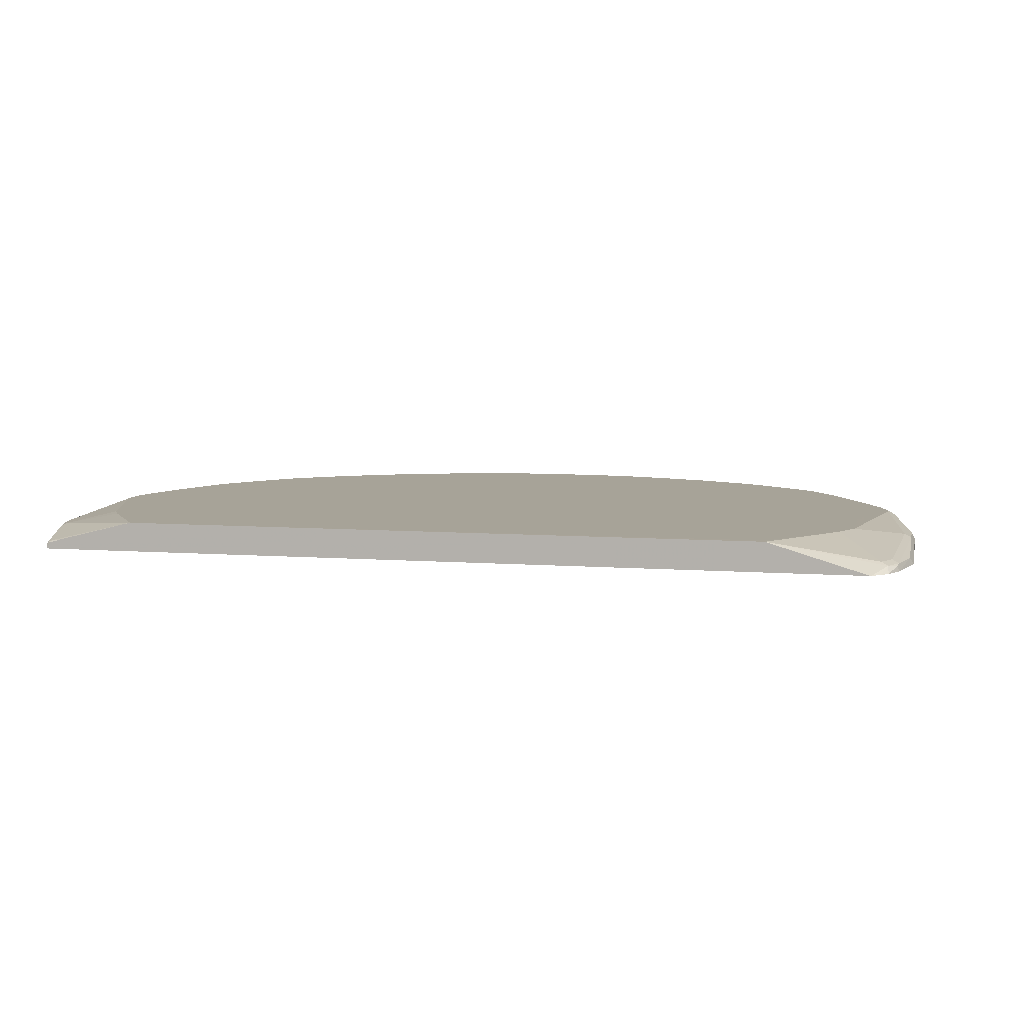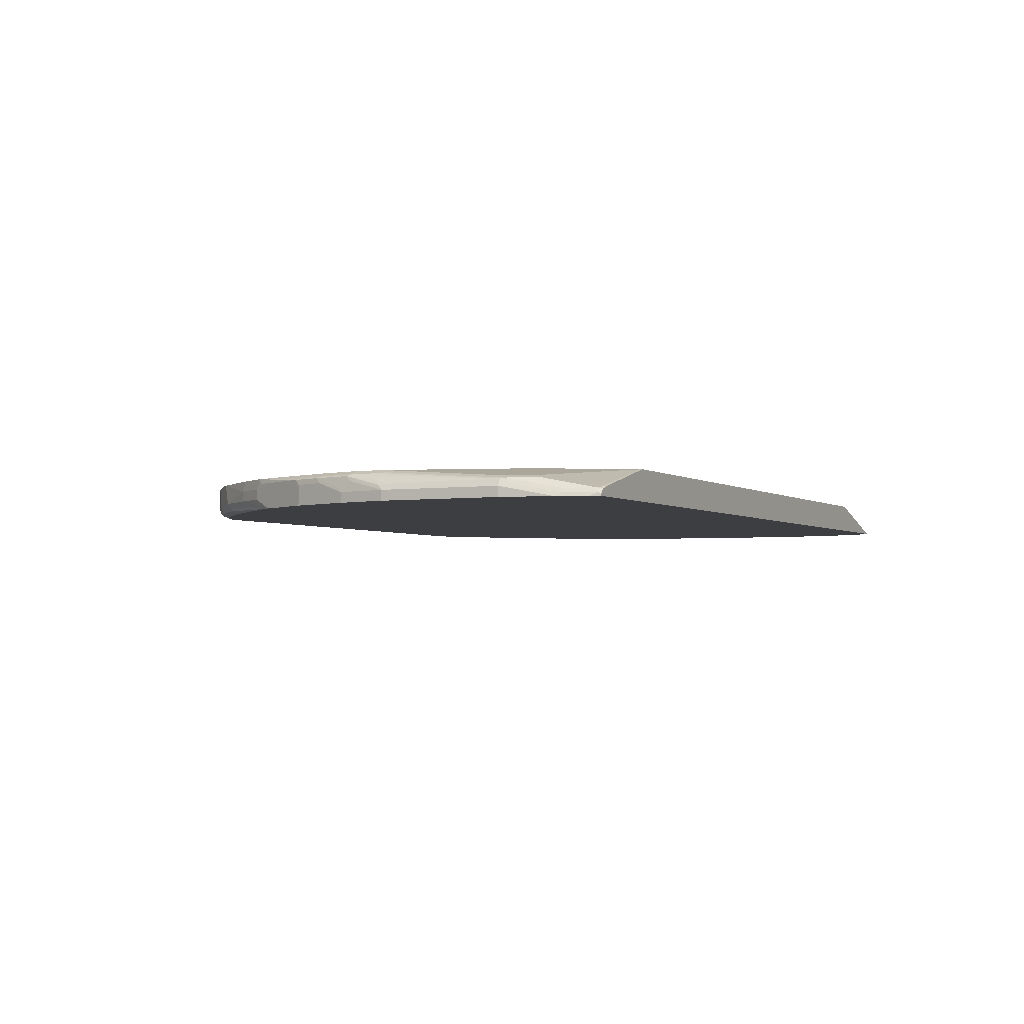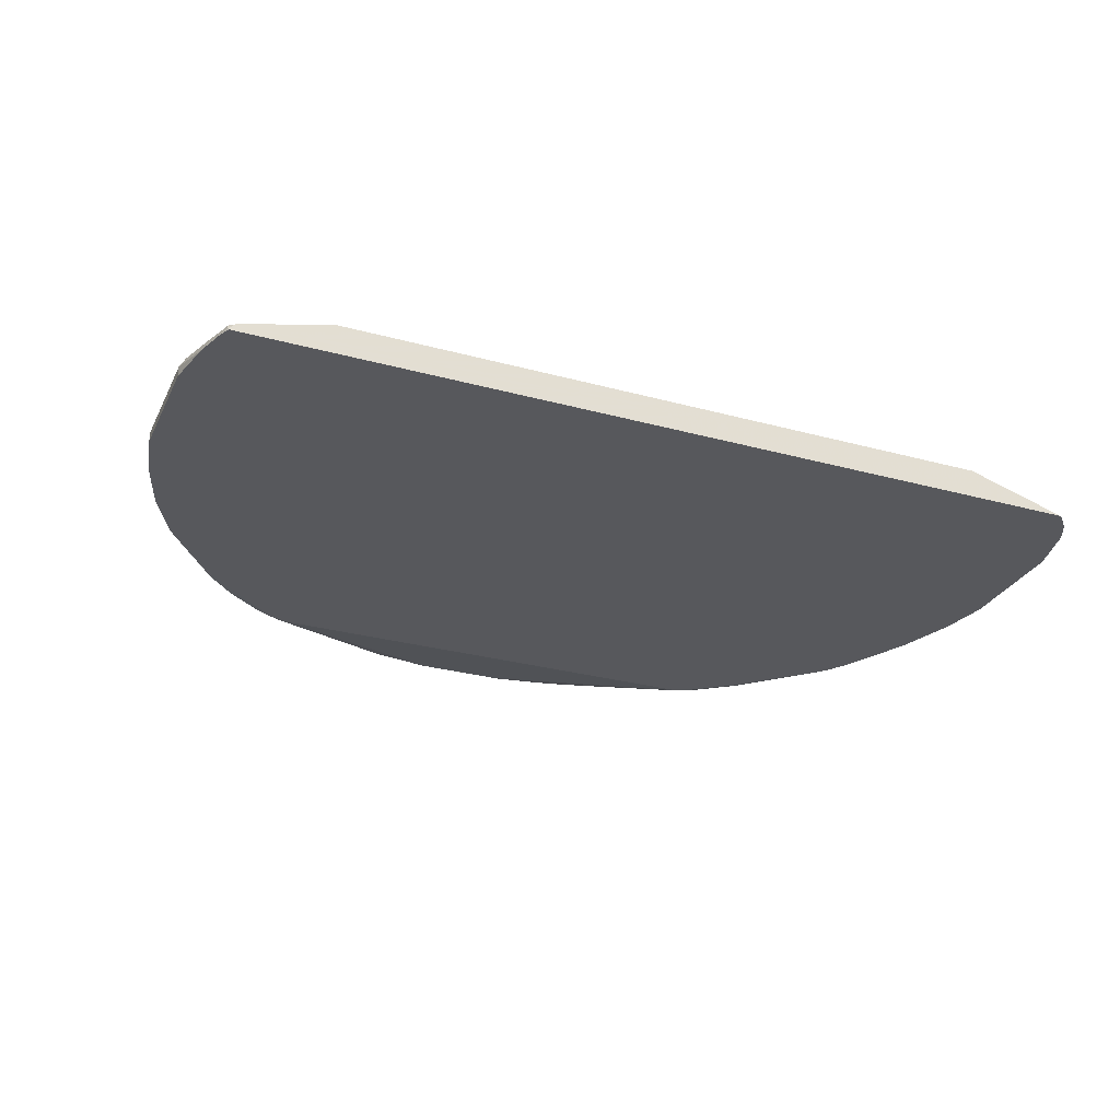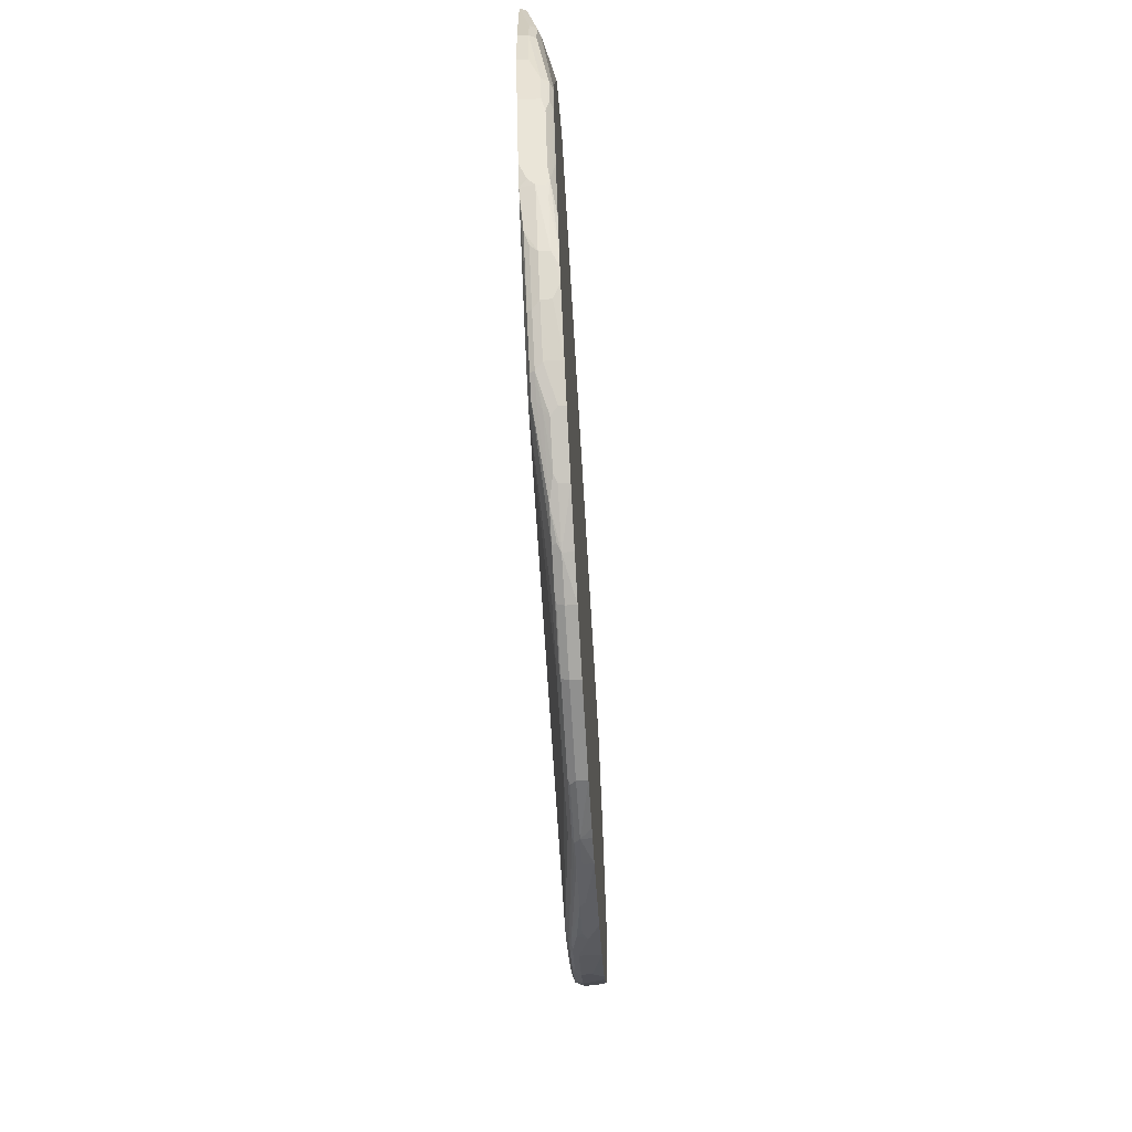
<metadata>
{"format":"obj","ext":"obj","renderer":"f3d","projection":"perspective","resolution":1024,"background":"white","views":[{"elev":6.8,"azim":12.9,"up":"+Y"},{"elev":-3.2,"azim":-63.5,"up":"+Y"},{"elev":-28.4,"azim":-22.4,"up":"+Y"},{"elev":-65.6,"azim":93.4,"up":"+Z"}]}
</metadata>
<code>
v 0.08509 0.04256 -0.9789
v 0.08509 0.02128 -0.9789
v 0.06381 0.04271 -0.9789
v 0.08509 0.04271 -0.9788
v 0.2129 0.04271 -0.9574
v 0.2127 0.04256 -0.9576
v 0.2127 0.02128 -0.9576
v 0.08509 0.007098 -0.9718
v -0.1064 0.02128 -0.9789
v -0.1062 0.04271 -0.9789
v 0.298 0.04271 -0.9308
v 0.2978 0.02128 -0.9363
v 0.2127 0.007098 -0.9505
v 0.3085 0.005324 -0.9256
v 0.09563 0.005324 -0.9682
v -0.1064 0.007098 -0.9718
v -0.1169 0.01064 -0.9736
v -0.2447 0.01064 -0.9522
v -0.234 0.02128 -0.9576
v -0.1064 0.04256 -0.9789
v -0.2127 0.04271 -0.9576
v 0.4042 0.04271 -0.8937
v 0.4042 0.02128 -0.8937
v 0.3723 0.005324 -0.9043
v 0.312 0.01419 -0.9292
v 0.2233 0.005324 -0.9469
v 0.2127 3.58e-06 -0.9363
v 0.5213 -0.01596 -0.8192
v 0.5107 -0.02128 -0.8086
v 0.08509 3.58e-06 -0.9576
v -0.1064 3.58e-06 -0.9576
v -0.234 0.007098 -0.9505
v -0.3085 0.01064 -0.9309
v -0.2978 0.02128 -0.9363
v -0.2978 0.04271 -0.9363
v -0.2367 0.04256 -0.9522
v -0.2365 0.04271 -0.9522
v 0.4256 0.04271 -0.883
v 0.4467 0.02128 -0.8725
v 0.4183 0.01419 -0.8866
v 0.5107 0.002661 -0.8352
v 0.5249 -0.007091 -0.8228
v 0.5638 -0.01596 -0.7979
v 0.5533 -0.02128 -0.7872
v 0.6594 -0.02131 -0.7022
v -0.5107 -0.02128 -0.8086
v -0.234 3.58e-06 -0.9363
v -0.5107 -0.01418 -0.8228
v -0.2978 0.007098 -0.9292
v -0.4149 0.01064 -0.8883
v -0.5213 -0.01064 -0.8245
v -0.4042 0.02128 -0.8937
v -0.4467 0.04271 -0.8725
v 0.4465 0.04271 -0.8726
v 0.4609 0.01419 -0.8654
v 0.4894 0.02128 -0.8512
v 0.5036 0.01419 -0.8441
v 0.5674 -0.007091 -0.8015
v 0.6489 -0.01596 -0.7341
v 0.6383 -0.02128 -0.7235
v 0.8014 -0.02131 -0.5675
v 0.4254 -0.02131 -0.7022
v -0.6809 -0.02131 -0.6807
v -0.5533 -0.02128 -0.7872
v -0.532 -0.01596 -0.8112
v 0.4042 -0.02131 -0.702
v -0.5107 3.58e-06 -0.8379
v -0.4574 0.01064 -0.8671
v -0.5638 -0.01064 -0.8032
v -0.4894 0.02128 -0.8512
v -0.4751 0.04271 -0.8583
v 0.5178 0.04271 -0.837
v 0.4894 0.04256 -0.8512
v 0.5178 0.02837 -0.837
v 0.5816 0.007098 -0.7944
v 0.6525 -0.007091 -0.7377
v 0.7342 -0.01596 -0.649
v 0.7554 -0.01596 -0.6277
v 0.8104 -0.02131 -0.5572
v -0.702 -0.02131 -0.6595
v -0.7234 -0.02128 -0.6384
v -0.7022 -0.02128 -0.6597
v -0.6383 -0.02128 -0.7235
v -0.5745 -0.01596 -0.7899
v -0.5816 3.58e-06 -0.7944
v -0.5178 0.02128 -0.837
v -0.5 0.01064 -0.8458
v -0.6489 -0.01064 -0.7394
v -0.5814 0.04271 -0.7945
v 0.5816 0.04271 -0.7944
v 0.6667 0.007098 -0.7306
v 0.7305 0.007098 -0.6668
v 0.7376 -0.007091 -0.6526
v 0.8156 -0.02131 -0.5496
v 0.8156 0.007098 -0.5604
v 0.8227 -0.007091 -0.5462
v -0.8298 -0.02131 -0.5106
v -0.7234 -0.01596 -0.6623
v -0.8457 -0.02131 -0.492
v -0.6596 -0.01596 -0.7261
v -0.6667 3.58e-06 -0.7306
v -0.5816 0.04256 -0.7944
v -0.6667 0.02128 -0.7306
v -0.688 0.04271 -0.7093
v 0.688 0.04271 -0.7093
v 0.6667 0.02837 -0.7306
v 0.7305 0.02837 -0.6668
v 0.8405 -0.02131 -0.5106
v 0.7943 0.02837 -0.5815
v 0.8122 0.02482 -0.5568
v 0.8192 0.03191 -0.5426
v 0.8369 0.02837 -0.5178
v -0.7872 -0.01596 -0.5771
v -0.8014 -0.01418 -0.5604
v -0.7342 -0.01064 -0.6543
v -0.7305 3.58e-06 -0.6668
v -0.8581 -0.02131 -0.4751
v -0.7092 0.04271 -0.6879
v 0.7092 0.04271 -0.6879
v 0.7276 0.04271 -0.6639
v 0.8831 -0.02131 -0.4255
v 0.7702 0.04271 -0.6001
v 0.8263 0.03901 -0.5071
v 0.8476 0.03901 -0.4646
v 0.8618 0.03191 -0.4575
v 0.8794 0.02837 -0.4327
v -0.798 -0.01064 -0.5691
v -0.7943 3.58e-06 -0.5815
v -0.7943 0.02128 -0.5815
v -0.8652 -0.02131 -0.4611
v -0.8369 3.58e-06 -0.5178
v -0.7951 0.04271 -0.5747
v 0.9149 0.02128 -0.3618
v 0.9043 -0.02131 -0.3829
v 0.7763 0.04271 -0.5736
v 0.9149 0.04256 -0.298
v 0.8936 0.04256 -0.3618
v 0.8511 0.04256 -0.4469
v 0.8298 0.04256 -0.4893
v 0.8902 0.03901 -0.3794
v 0.9043 0.03191 -0.3723
v 0.9007 0.02837 -0.39
v -0.8369 0.02128 -0.5178
v -0.8672 0.03191 -0.4575
v -0.9149 -0.02131 -0.3616
v -0.9149 -0.02128 -0.3618
v -0.8378 0.04256 -0.5106
v -0.8376 0.04271 -0.5108
v 0.9256 0.03191 -0.3086
v 0.9361 0.02128 -0.298
v 0.9149 -0.02131 -0.3618
v 0.8511 0.04271 -0.1279
v 0.9149 0.04256 -0.2767
v 0.9574 0.02128 -0.1278
v 0.9291 0.03546 -0.2909
v 0.9078 0.03546 -0.3547
v -0.8457 0.03191 -0.5
v -0.9097 0.03191 -0.3723
v -0.9361 -0.02131 -0.298
v -0.9149 0.02128 -0.3618
v -0.844 0.04271 -0.4769
v -0.9078 0.03546 -0.3618
v -0.8936 0.04256 -0.3618
v -0.9149 0.04256 -0.298
v -0.9361 0.04256 -0.2129
v 0.9789 3.58e-06 -0.1278
v 0.9574 3.58e-06 -0.2342
v 0.9574 -0.02131 -0.2342
v 0.8511 0.04271 0.06386
v 0.9574 0.02128 -0.04267
v 0.9716 0.01419 -0.1207
v -0.931 0.03191 -0.3086
v -0.9574 -0.02131 -0.2342
v -0.9361 0.02128 -0.298
v -0.8511 0.04271 0.1062
v -0.9291 0.03546 -0.298
v -0.9503 0.03546 -0.2129
v -0.9469 0.03724 -0.1384
v -0.9361 0.04256 -0.1491
v 0.9789 3.58e-06 -0.04267
v 0.9789 -0.02131 -0.1278
v 0.8298 0.04271 0.1065
v 0.9361 3.58e-06 0.2128
v 0.9716 0.01419 -0.03557
v -0.9522 0.01064 -0.2448
v -0.9522 0.03191 -0.2235
v -0.9574 3.58e-06 -0.2342
v -0.9789 -0.02131 -0.1278
v -0.8511 0.04271 0.1063
v -0.9655 0.02128 -0.1491
v -0.9574 0.02926 -0.1278
v -0.9503 0.03546 -0.1491
v -0.9681 0.01596 0.1383
v -0.9574 0.02128 0.1277
v -0.8465 0.04271 0.123
v 0.9716 -0.007091 0.1348
v 0.9789 -0.02128 0.1277
v 0.9789 -0.02131 0.1063
v 0.8227 0.04271 0.1206
v 0.9149 3.58e-06 0.2552
v 0.9503 -0.007091 0.2199
v -0.9574 0.02128 -0.2129
v -0.9789 3.58e-06 -0.1278
v -0.9735 0.01064 -0.1384
v -0.9789 -0.02131 0.1063
v -0.9716 0.01419 -0.1278
v -0.9716 0.01419 0.1277
v -0.9789 3.58e-06 0.1277
v -0.9716 0.007098 0.1419
v -0.9469 -0.005317 0.2447
v -0.9522 0.002661 0.2128
v -0.9469 0.01596 0.2021
v -0.9361 0.02128 0.1914
v -0.8246 0.04271 0.1635
v 0.9522 -0.02128 0.2367
v 0.9787 -0.02131 0.1277
v 0.9522 -0.02131 0.2367
v 0.6968 0.04271 0.2791
v 0.6809 0.04256 0.3167
v 0.9291 -0.007091 0.2623
v 0.9469 -0.01064 0.2394
v -0.9789 -0.02128 0.1277
v -0.9787 -0.02131 0.1277
v -0.9574 -0.02128 0.2341
v -0.9503 -0.01418 0.2483
v -0.9256 -0.005317 0.3085
v -0.9149 3.58e-06 0.2979
v -0.7234 0.04271 0.3167
v 0.931 -0.02128 0.2792
v 0.931 -0.02131 0.2792
v 0.6809 0.04271 0.2976
v 0.8963 -0.02131 0.3167
v -0.5107 0.04271 0.3167
v 0.9256 -0.01064 0.2712
v -0.9574 -0.02131 0.2341
v -0.9361 -0.02128 0.2979
v -0.9291 -0.01418 0.3121
v -0.9199 -0.01012 0.3167
v -0.9174 -0.007366 0.3167
v -0.8936 3.58e-06 0.3167
v 0.9151 -0.02131 0.2979
v -0.9268 -0.02131 0.3167
v -0.9361 -0.02131 0.2979
v -0.9268 -0.01882 0.3167
v -0.9254 -0.017 0.3167
f 1 2 9
f 144 146 158
f 143 144 157
f 143 157 147
f 141 156 149
f 137 141 140
f 137 156 141
f 136 169 153
f 136 152 169
f 136 156 137
f 136 155 156
f 136 171 155
f 136 154 171
f 144 158 147
f 136 170 154
f 135 152 136
f 133 141 149
f 133 142 141
f 133 151 134
f 133 168 151
f 133 167 168
f 133 150 167
f 133 149 150
f 132 147 148
f 132 143 147
f 131 144 143
f 130 146 144
f 136 153 170
f 144 147 157
f 145 159 146
f 146 160 158
f 164 177 165
f 164 176 177
f 162 164 163
f 162 176 164
f 162 172 176
f 161 165 175
f 160 174 172
f 158 172 162
f 158 160 172
f 155 171 166
f 154 184 171
f 154 170 184
f 153 169 170
f 150 166 167
f 150 155 166
f 149 156 155
f 149 155 150
f 148 165 161
f 148 164 165
f 148 163 164
f 148 162 163
f 148 158 162
f 147 158 148
f 146 174 160
f 146 187 174
f 146 173 187
f 146 159 173
f 130 145 146
f 165 177 178
f 130 144 131
f 128 143 129
f 111 122 123
f 111 120 122
f 109 120 111
f 109 111 110
f 108 126 121
f 108 112 126
f 107 119 120
f 107 120 109
f 105 107 106
f 105 119 107
f 104 116 118
f 103 116 104
f 111 123 124
f 101 116 103
f 99 117 114
f 98 101 100
f 98 116 101
f 98 115 116
f 98 114 115
f 98 113 114
f 98 99 113
f 95 107 109
f 95 108 96
f 95 112 108
f 95 111 112
f 95 110 111
f 99 114 113
f 111 124 125
f 111 125 126
f 111 126 112
f 128 131 143
f 126 142 133
f 125 142 126
f 125 141 142
f 124 141 125
f 124 140 141
f 124 137 140
f 124 138 137
f 123 138 124
f 123 139 138
f 122 139 123
f 122 138 139
f 122 137 138
f 122 136 137
f 122 135 136
f 121 133 134
f 121 126 133
f 118 129 132
f 117 128 127
f 117 131 128
f 117 130 131
f 116 129 118
f 116 128 129
f 115 128 116
f 115 127 128
f 114 127 115
f 114 117 127
f 129 143 132
f 95 109 110
f 165 178 179
f 165 189 175
f 218 231 219
f 215 230 217
f 215 229 230
f 215 221 229
f 213 228 214
f 213 227 228
f 212 227 213
f 212 226 227
f 211 226 212
f 210 226 211
f 210 237 226
f 210 225 237
f 219 232 220
f 209 225 210
f 208 224 225
f 208 235 224
f 208 222 235
f 205 223 222
f 204 207 206
f 204 208 207
f 203 208 204
f 201 221 215
f 201 220 221
f 200 219 220
f 199 219 200
f 199 218 219
f 208 225 209
f 219 231 233
f 219 233 228
f 219 228 240
f 237 245 238
f 237 244 245
f 236 244 237
f 236 242 244
f 236 243 242
f 232 241 234
f 229 241 230
f 229 234 241
f 226 228 227
f 226 240 228
f 226 239 240
f 226 238 239
f 226 237 238
f 224 243 236
f 224 235 243
f 224 237 225
f 224 236 237
f 222 223 235
f 220 232 234
f 220 229 221
f 220 234 229
f 219 242 232
f 219 244 242
f 219 245 244
f 219 238 245
f 219 239 238
f 219 240 239
f 197 217 216
f 165 179 189
f 197 215 217
f 196 201 215
f 179 194 195
f 178 194 179
f 178 193 194
f 178 207 193
f 178 192 207
f 177 192 178
f 177 191 192
f 177 190 191
f 177 186 190
f 174 187 185
f 173 203 187
f 173 188 203
f 179 195 189
f 172 177 176
f 172 185 186
f 172 174 185
f 170 201 184
f 170 183 201
f 169 183 170
f 169 182 183
f 166 168 167
f 166 181 168
f 166 198 181
f 166 197 198
f 166 184 180
f 166 171 184
f 172 186 177
f 180 184 196
f 180 196 197
f 182 199 200
f 196 215 197
f 195 213 214
f 194 213 195
f 193 213 194
f 193 212 213
f 193 211 212
f 193 210 211
f 193 209 210
f 193 208 209
f 193 207 208
f 191 207 192
f 190 207 191
f 190 206 207
f 190 204 206
f 188 208 203
f 188 222 208
f 188 205 222
f 187 203 202
f 186 204 190
f 186 203 204
f 186 202 203
f 185 202 186
f 185 187 202
f 184 201 196
f 183 220 201
f 183 200 220
f 182 200 183
f 197 216 198
f 94 96 108
f 166 180 197
f 91 107 92
f 19 36 21
f 19 35 36
f 19 34 35
f 18 34 19
f 18 33 34
f 18 49 33
f 18 32 49
f 16 18 17
f 16 32 18
f 16 47 32
f 16 31 47
f 15 27 30
f 19 21 20
f 15 26 27
f 14 28 29
f 14 24 28
f 14 25 24
f 14 27 26
f 13 14 26
f 12 25 14
f 12 24 25
f 12 23 24
f 12 22 23
f 11 22 12
f 10 20 21
f 9 19 20
f 14 29 27
f 21 36 37
f 22 38 23
f 23 38 39
f 35 37 36
f 34 52 35
f 33 51 50
f 33 48 51
f 33 49 48
f 33 52 34
f 33 50 52
f 32 48 49
f 32 46 48
f 32 47 46
f 31 46 47
f 29 31 30
f 29 46 31
f 29 62 46
f 29 45 62
f 29 44 45
f 28 44 29
f 28 43 44
f 28 58 43
f 28 42 58
f 27 29 30
f 24 42 28
f 24 41 42
f 24 40 41
f 23 40 24
f 23 55 40
f 23 39 55
f 9 18 19
f 35 52 53
f 9 17 18
f 8 30 31
f 3 175 189
f 3 161 175
f 3 148 161
f 3 132 148
f 3 118 132
f 3 104 118
f 3 89 104
f 3 71 89
f 3 53 71
f 3 35 53
f 3 37 35
f 3 21 37
f 3 189 195
f 3 10 21
f 2 8 16
f 2 13 8
f 2 7 13
f 1 7 2
f 1 6 7
f 1 5 6
f 1 4 5
f 1 3 4
f 1 10 3
f 1 20 10
f 1 9 20
f 92 107 95
f 2 16 9
f 3 195 214
f 3 214 228
f 3 228 233
f 8 15 30
f 8 26 15
f 8 13 26
f 7 14 13
f 7 12 14
f 6 12 7
f 6 11 12
f 5 11 6
f 3 5 4
f 3 11 5
f 3 22 11
f 3 38 22
f 3 54 38
f 3 72 54
f 3 90 72
f 3 105 90
f 3 119 105
f 3 120 119
f 3 122 120
f 3 135 122
f 3 152 135
f 3 169 152
f 3 182 169
f 3 199 182
f 3 218 199
f 3 231 218
f 3 233 231
f 8 31 16
f 38 54 39
f 9 16 17
f 39 56 57
f 69 100 88
f 69 84 100
f 68 86 70
f 68 87 86
f 67 87 68
f 67 86 87
f 67 85 86
f 67 69 85
f 64 100 84
f 64 83 100
f 63 83 64
f 63 82 83
f 69 101 85
f 63 81 82
f 61 78 79
f 61 77 78
f 59 61 60
f 59 77 61
f 59 76 77
f 58 91 76
f 58 75 91
f 58 74 75
f 57 74 58
f 56 74 57
f 56 72 74
f 56 73 72
f 63 80 81
f 71 86 89
f 72 90 75
f 72 75 74
f 91 106 107
f 39 54 56
f 90 105 106
f 89 103 104
f 89 102 103
f 88 100 101
f 86 102 89
f 85 102 86
f 85 103 102
f 85 101 103
f 82 100 83
f 82 98 100
f 81 99 98
f 81 97 99
f 81 98 82
f 80 97 81
f 79 96 94
f 79 95 96
f 79 92 95
f 78 92 79
f 78 93 92
f 77 93 78
f 76 93 77
f 76 92 93
f 76 91 92
f 75 106 91
f 75 90 106
f 54 73 56
f 54 72 73
f 69 88 101
f 45 121 134
f 45 243 235
f 45 242 243
f 45 232 242
f 45 241 232
f 45 217 230
f 45 216 217
f 45 198 216
f 45 181 198
f 45 168 181
f 45 151 168
f 45 134 151
f 45 108 121
f 45 94 108
f 45 79 94
f 45 61 79
f 45 60 61
f 44 60 45
f 43 60 44
f 43 59 60
f 43 76 59
f 43 58 76
f 41 55 57
f 41 58 42
f 41 57 58
f 53 86 71
f 40 55 41
f 39 57 55
f 45 235 223
f 45 223 205
f 45 230 241
f 45 205 188
f 53 70 86
f 53 68 70
f 51 69 67
f 51 84 69
f 51 65 84
f 50 53 52
f 50 68 53
f 50 67 68
f 50 51 67
f 46 66 63
f 46 62 66
f 46 65 48
f 46 84 65
f 46 64 84
f 48 65 51
f 45 130 117
f 45 173 159
f 45 159 145
f 46 63 64
f 45 145 130
f 45 117 99
f 45 188 173
f 45 97 80
f 45 80 63
f 45 63 66
f 45 66 62
f 45 99 97

</code>
